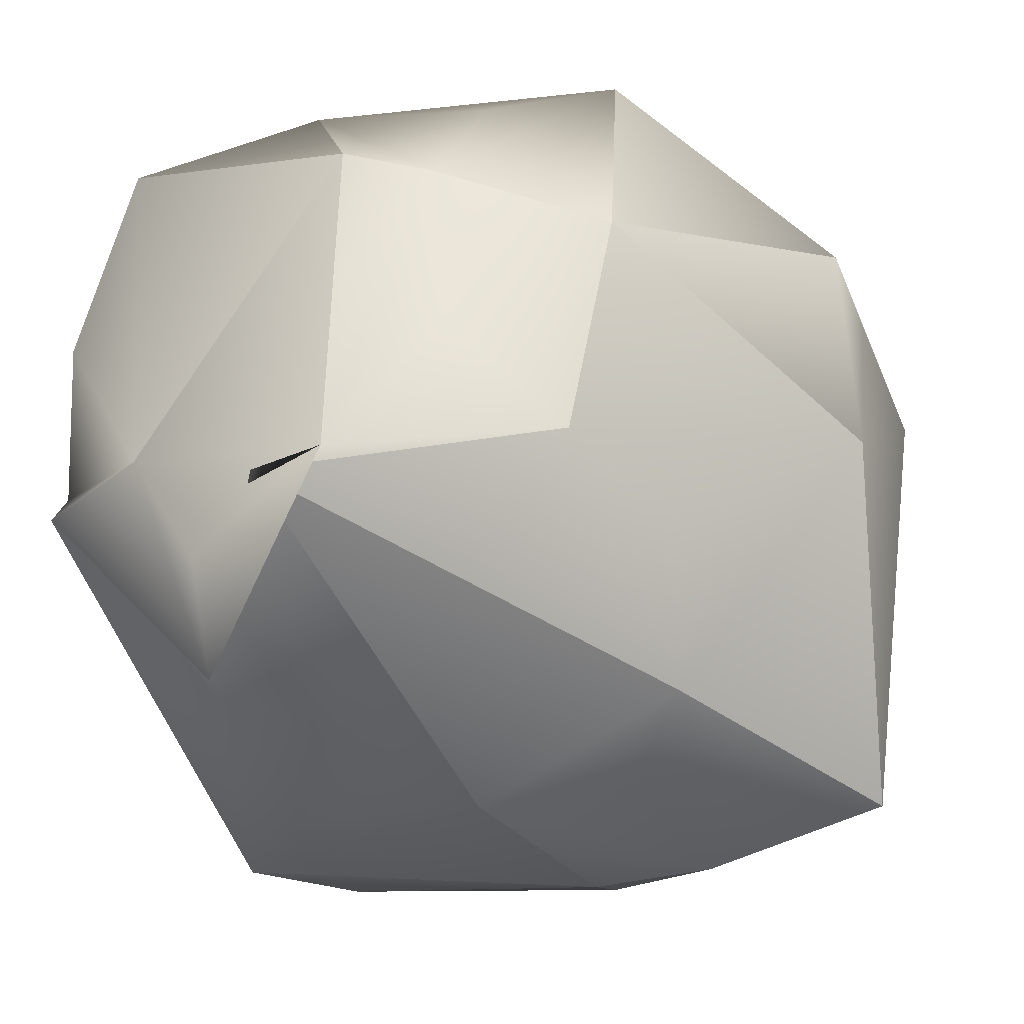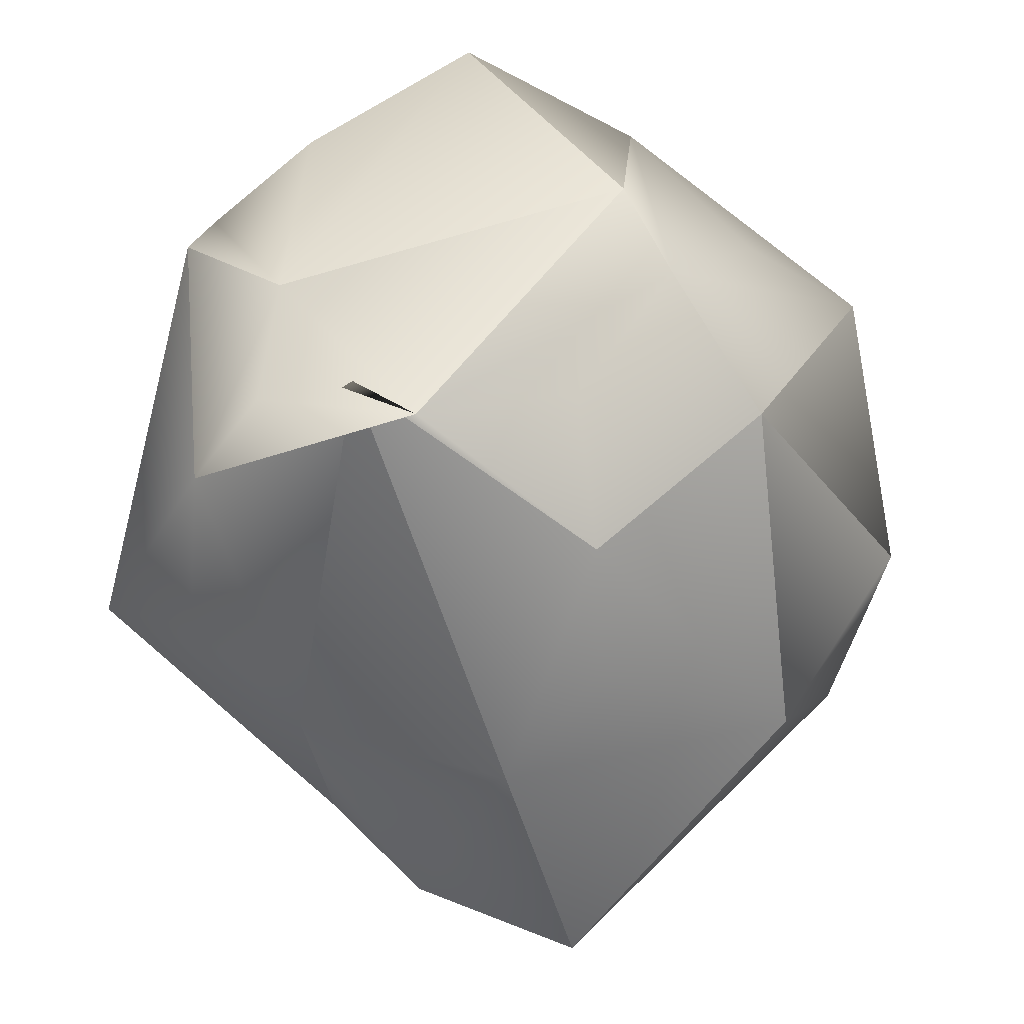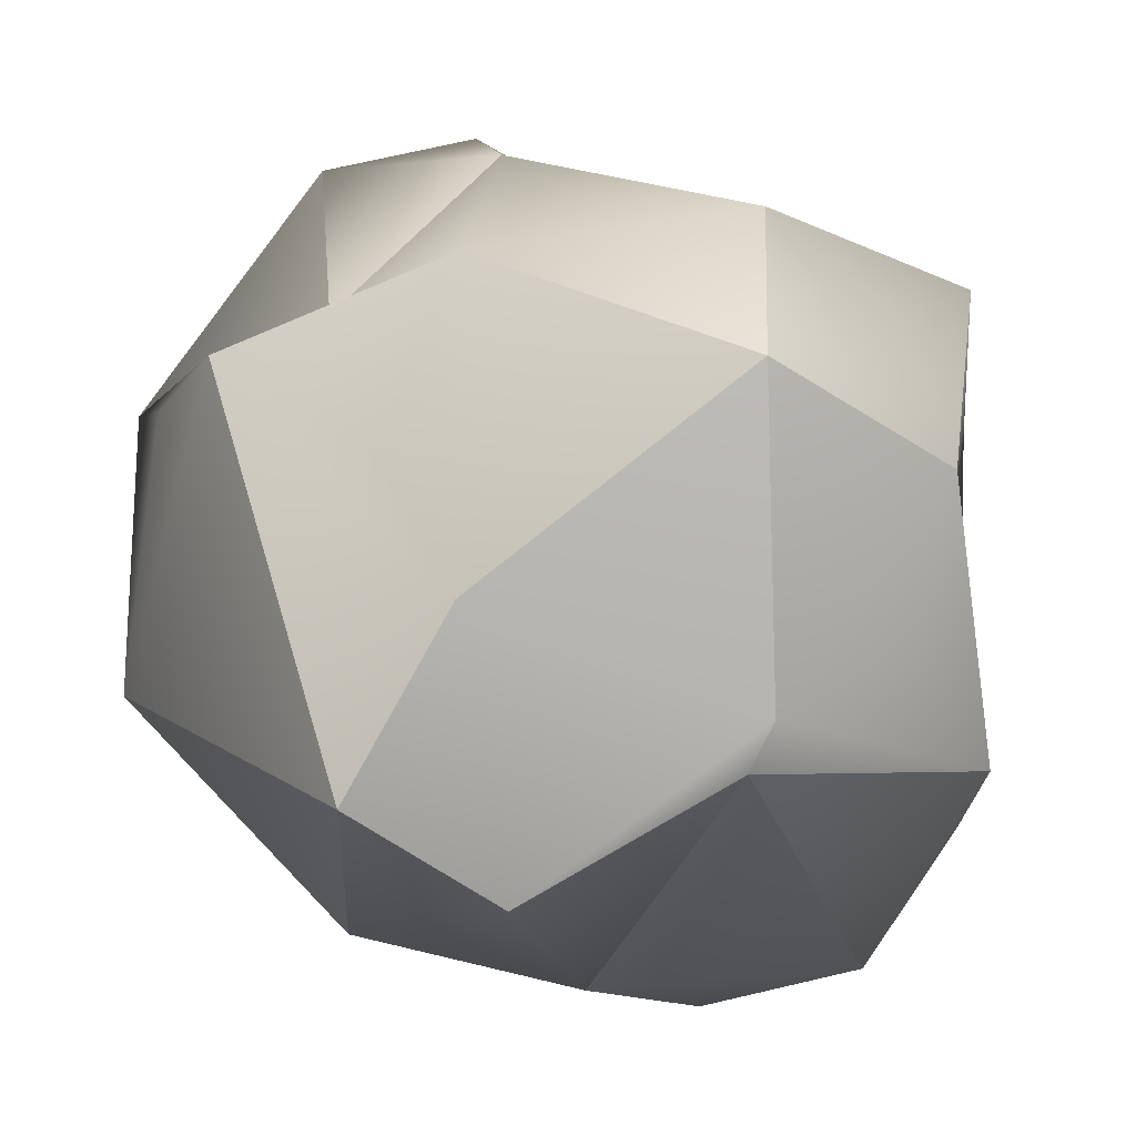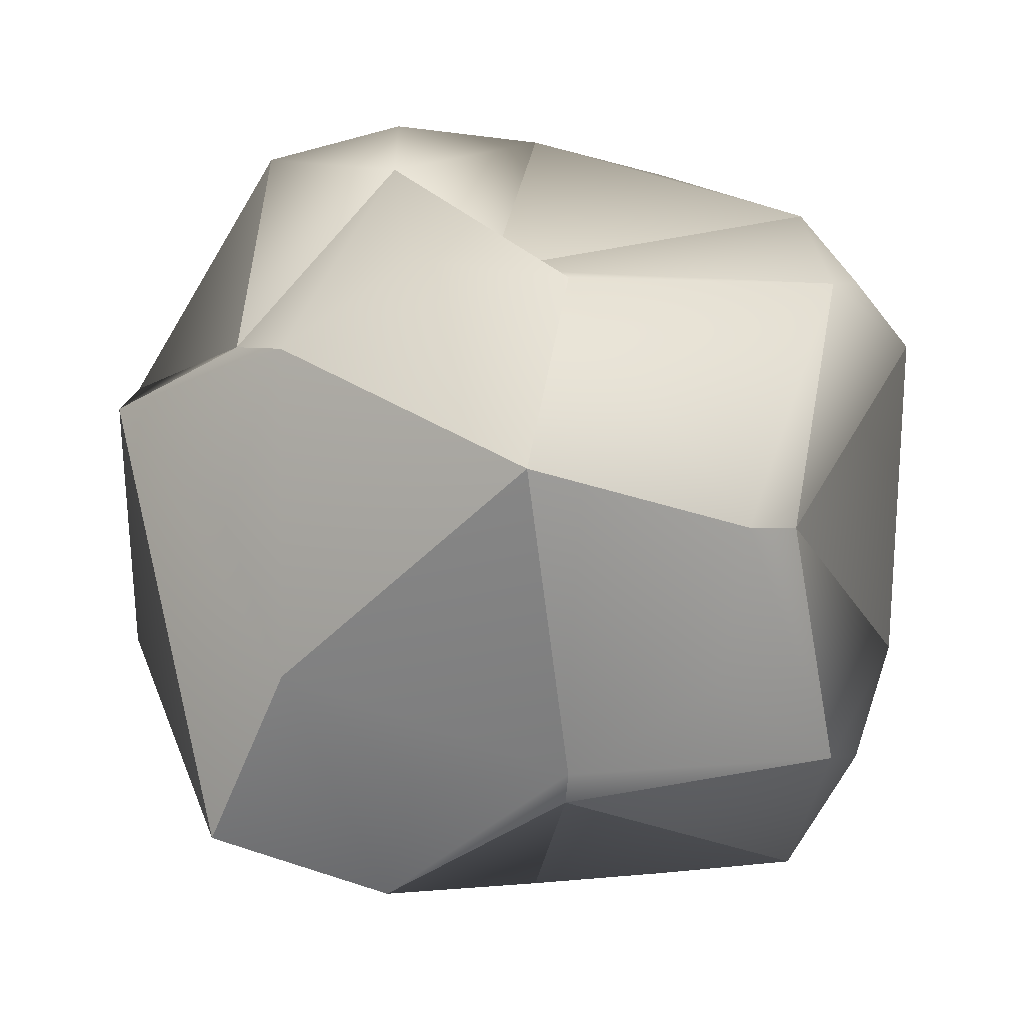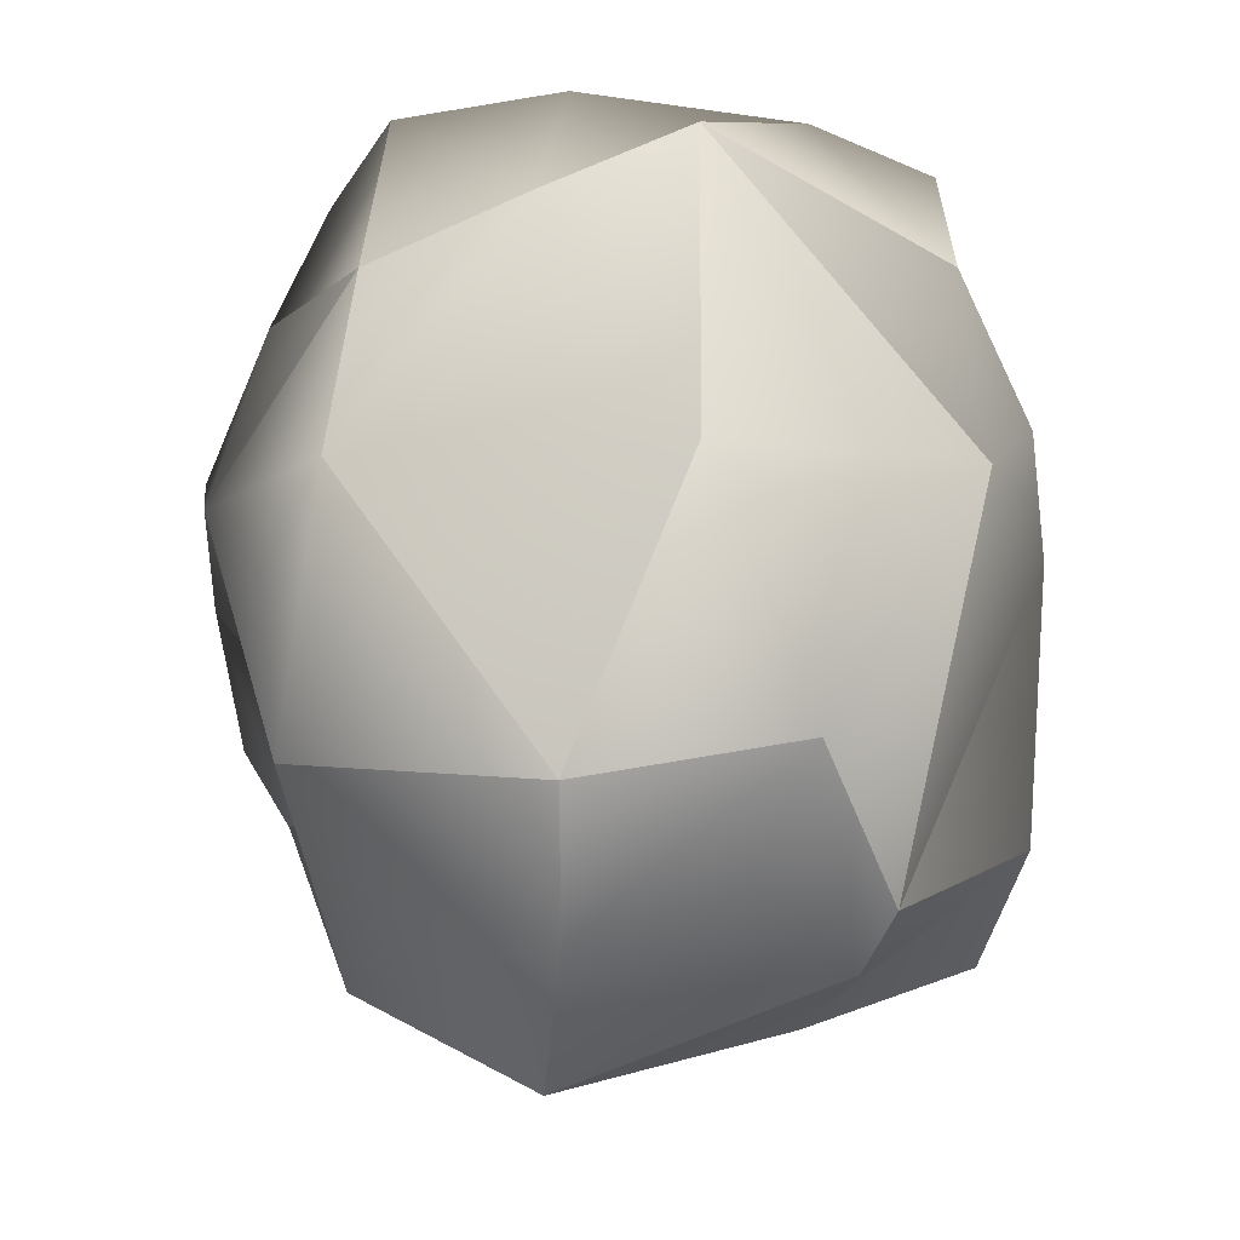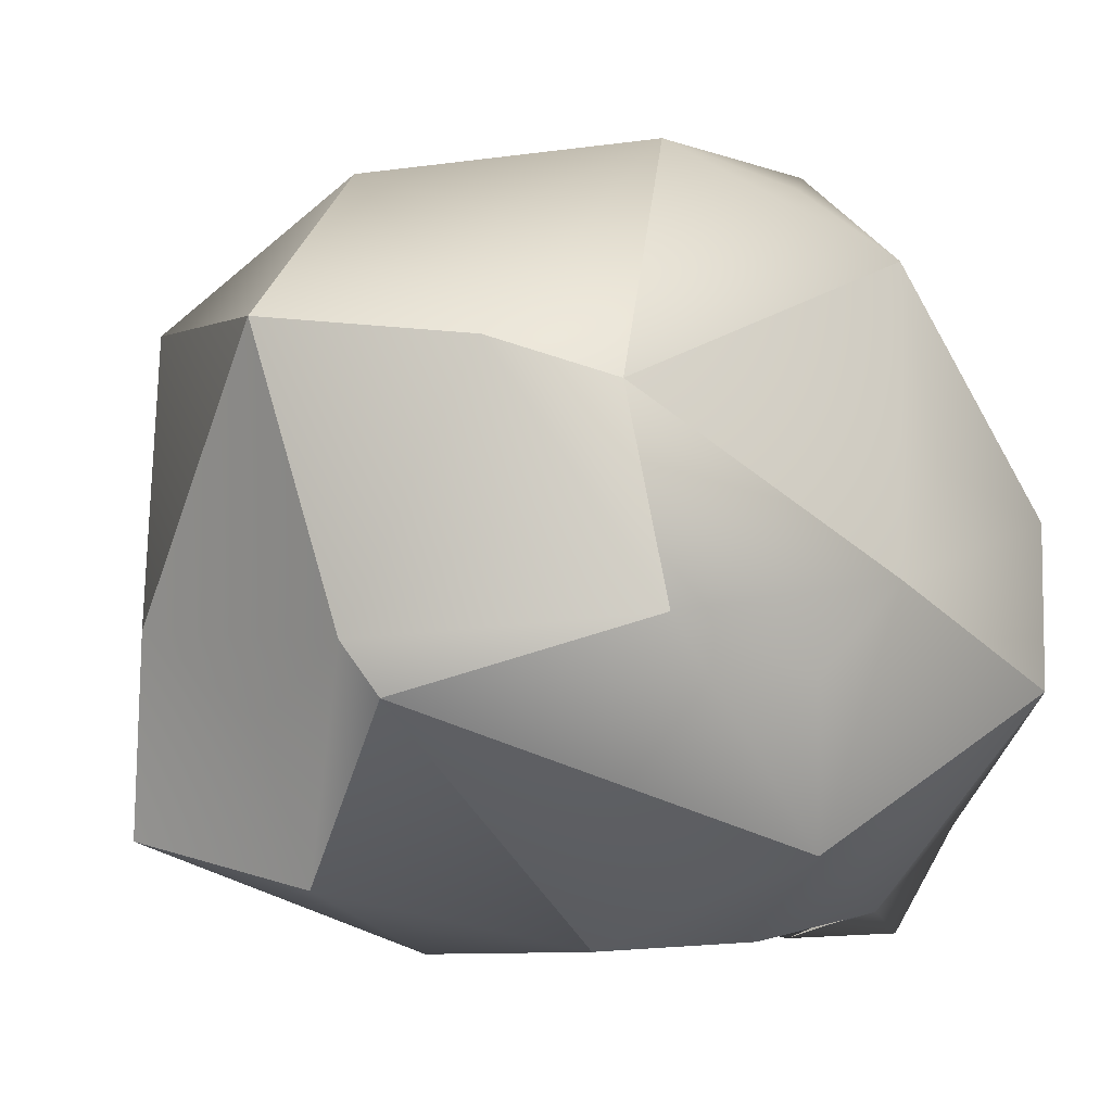
<metadata>
{"format":"obj","ext":"obj","renderer":"f3d","projection":"perspective","resolution":1024,"background":"white","views":[{"elev":-44.0,"azim":32.4,"up":"+Y"},{"elev":45.4,"azim":30.3,"up":"+Z"},{"elev":-16.3,"azim":167.8,"up":"+Y"},{"elev":2.1,"azim":-173.1,"up":"+Y"},{"elev":-17.4,"azim":-79.4,"up":"+Z"},{"elev":-24.7,"azim":-136.2,"up":"+Y"}]}
</metadata>
<code>
g default
v 1.555 0.8848 -0.8952
v 2.16 1.099 -0.3719
v 1.687 1.244 -0.3343
v 1.12 0.7719 -0.4781
v 1.519 0.2928 -0.6181
v 2.159 0.2143 -0.5936
v 2.208 0.8315 0.4472
v 1.974 1.265 0.2296
v 1.18 1.131 0.4338
v 1.087 0.5394 0.6015
v 1.655 0.2668 0.7228
v 1.822 0.969 0.7466
v 1.503 1.207 -0.7236
v 1.865 1.428 -0.3487
v 2.003 1.087 -0.7236
v 1.791 1.244 -0.6315
v 1.194 0.7819 -0.7236
v 1.056 1.207 -0.4472
v 1.251 1.065 -0.6315
v 1.503 0.3566 -0.7236
v 1.056 0.3566 -0.4472
v 1.251 0.4984 -0.6315
v 2.003 0.5191 -0.7236
v 1.865 0.09375 -0.4472
v 1.791 0.3231 -0.6315
v 2.365 0.9841 -0.4472
v 2.124 0.7819 -0.6315
v 1.641 1.51 0
v 2.147 1.47 -0.1209
v 1.883 1.524 -0.1968
v 0.9147 1.105 0
v 1.12 1.36 0
v 1.012 1.223 -0.1491
v 1.141 0.09375 0
v 0.9458 0.5191 0
v 1.01 0.3231 -0.1491
v 2.055 0.1229 0
v 1.641 0.03982 0
v 1.883 0.09518 -0.1491
v 2.445 1.025 0
v 2.45 0.5191 0
v 2.422 0.9841 -0.1491
v 2.227 1.207 0.4472
v 2.274 1.241 0.1491
v 1.332 1.329 0.4039
v 1.4 1.456 0.1491
v 0.966 0.7819 0.4472
v 0.9598 0.7819 0.1491
v 1.362 0.1498 0.4329
v 1.4 0.03959 0.1491
v 2.11 0.3566 0.4472
v 2.139 0.3231 0.1491
v 1.741 1.148 0.7236
v 2.008 0.8191 0.7236
v 2.057 1.06 0.6315
v 1.375 1.135 0.8025
v 1.366 1.236 0.6393
v 1.411 0.3993 0.7446
v 1.225 0.7835 0.7496
v 1.794 0.2568 0.7159
v 1.496 0.1913 0.6647
v 1.97 0.5277 0.6315
g pPlatonic1
f 15 1 13 16
f 13 3 14 16
f 14 2 15 16
f 13 1 17 19
f 17 4 18 19
f 18 3 13 19
f 17 1 20 22
f 20 5 21 22
f 21 4 17 22
f 20 1 23 25
f 23 6 24 25
f 24 5 20 25
f 23 1 15 27
f 15 2 26 27
f 26 6 23 27
f 29 2 14 30
f 14 3 28 30
f 28 8 29 30
f 32 3 18 33
f 18 4 31 33
f 31 9 32 33
f 35 4 21 36
f 21 5 34 36
f 34 10 35 36
f 38 5 24 39
f 24 6 37 39
f 37 11 38 39
f 41 6 26 42
f 26 2 40 42
f 40 7 41 42
f 40 2 29 44
f 29 8 43 44
f 43 7 40 44
f 28 3 32 46
f 32 9 45 46
f 45 8 28 46
f 31 4 35 48
f 35 10 47 48
f 47 9 31 48
f 34 5 38 50
f 38 11 49 50
f 49 10 34 50
f 37 6 41 52
f 41 7 51 52
f 51 11 37 52
f 54 7 43 55
f 43 8 53 55
f 53 12 54 55
f 53 8 45 57
f 45 9 56 57
f 56 12 53 57
f 56 9 47 59
f 47 10 58 59
f 58 12 56 59
f 58 10 49 61
f 49 11 60 61
f 60 12 58 61
f 60 11 51 62
f 51 7 54 62
f 54 12 60 62

</code>
